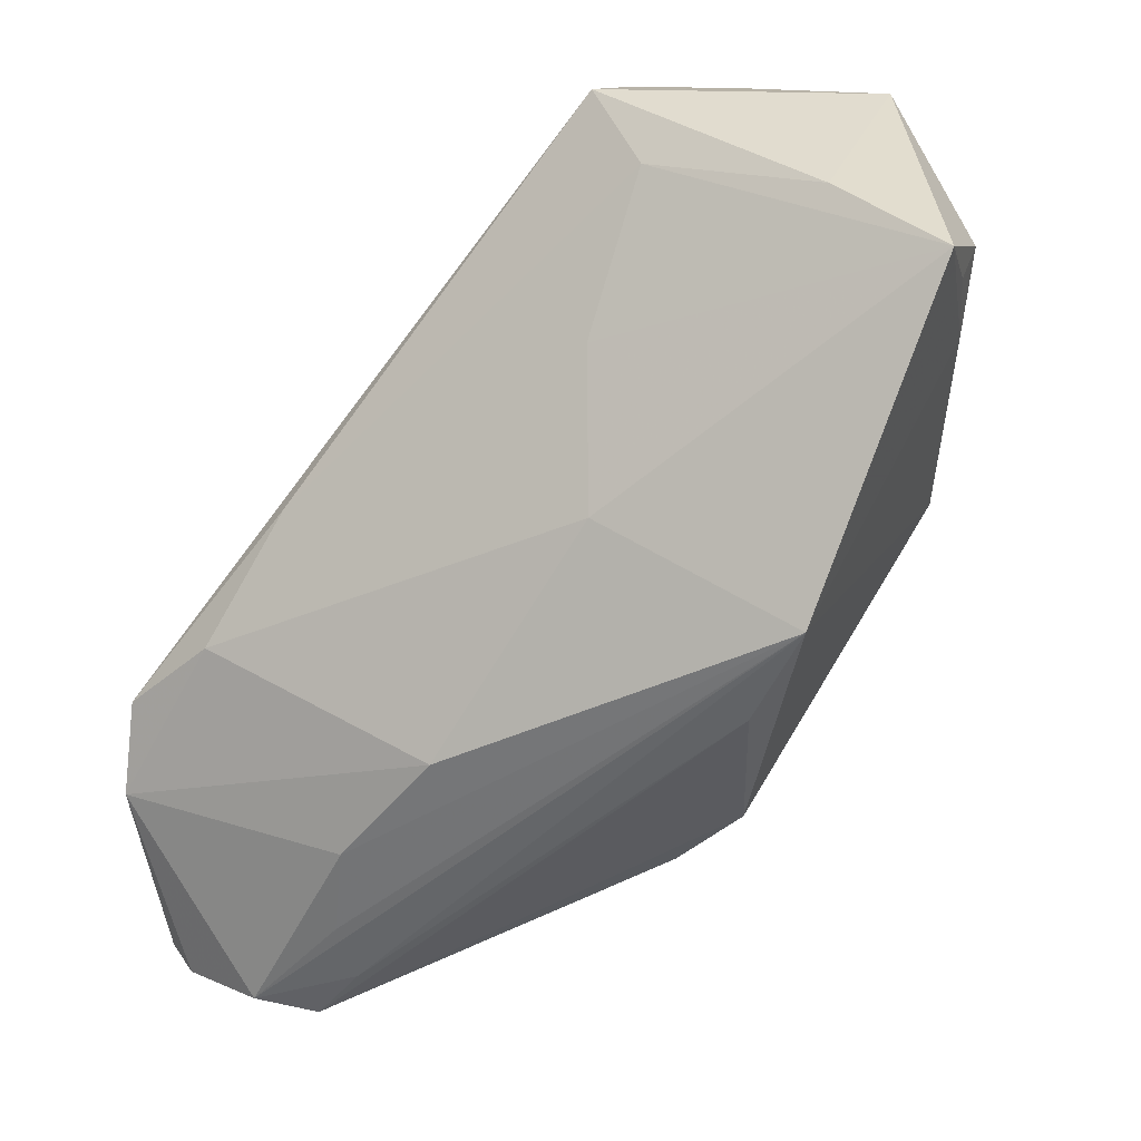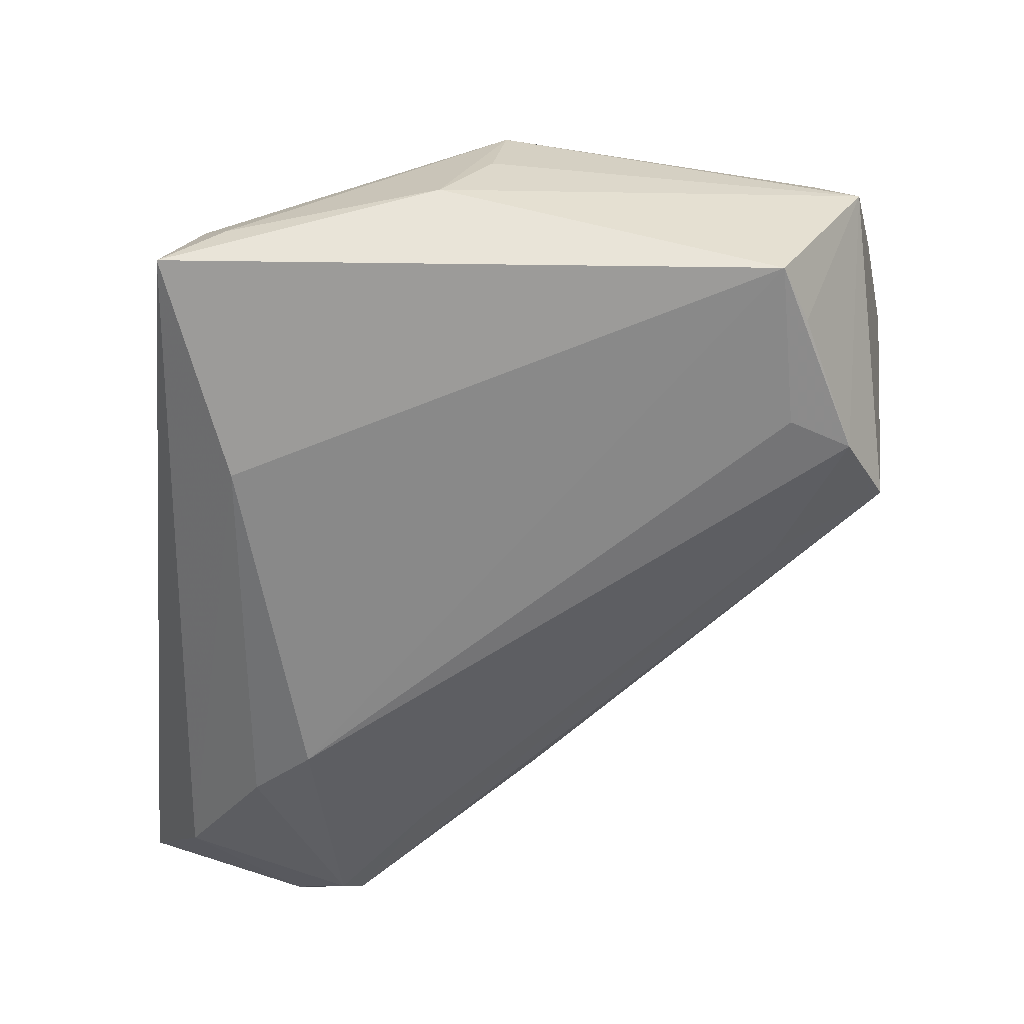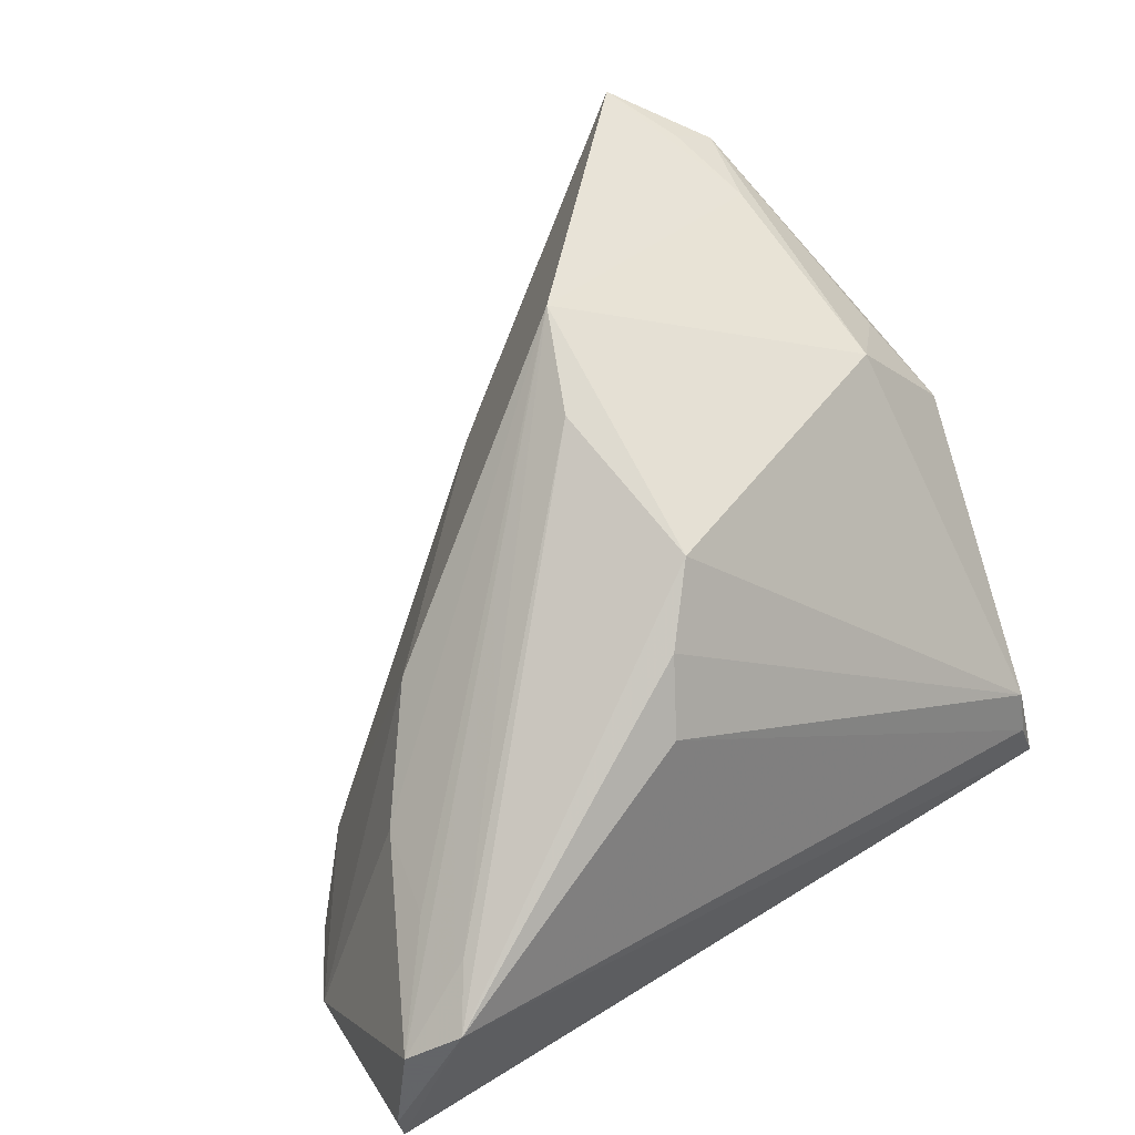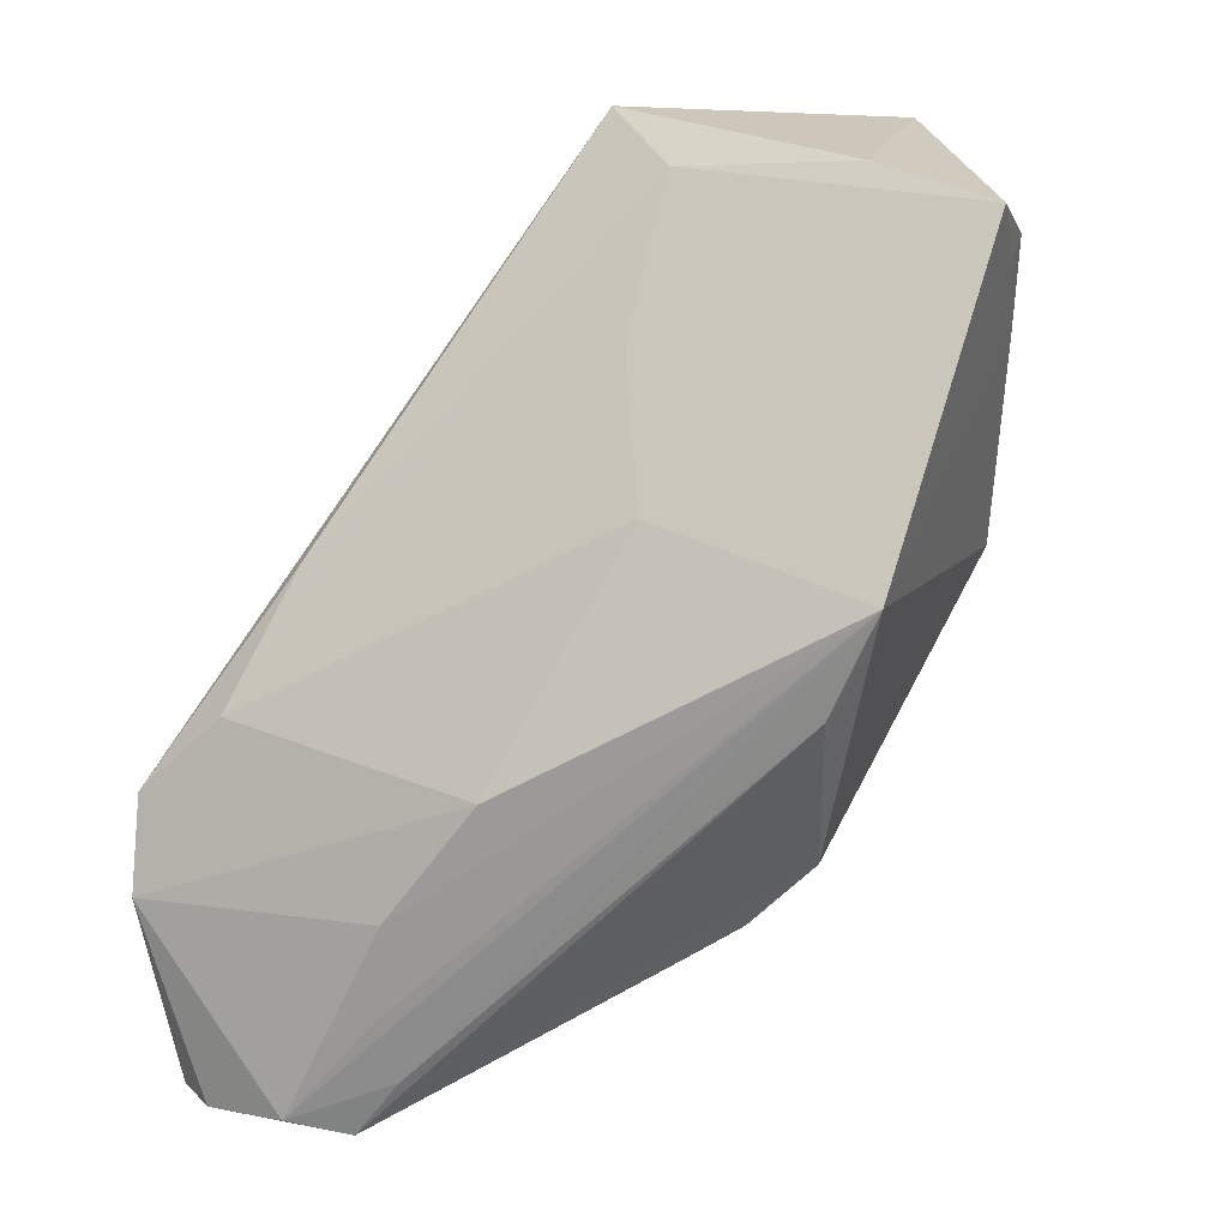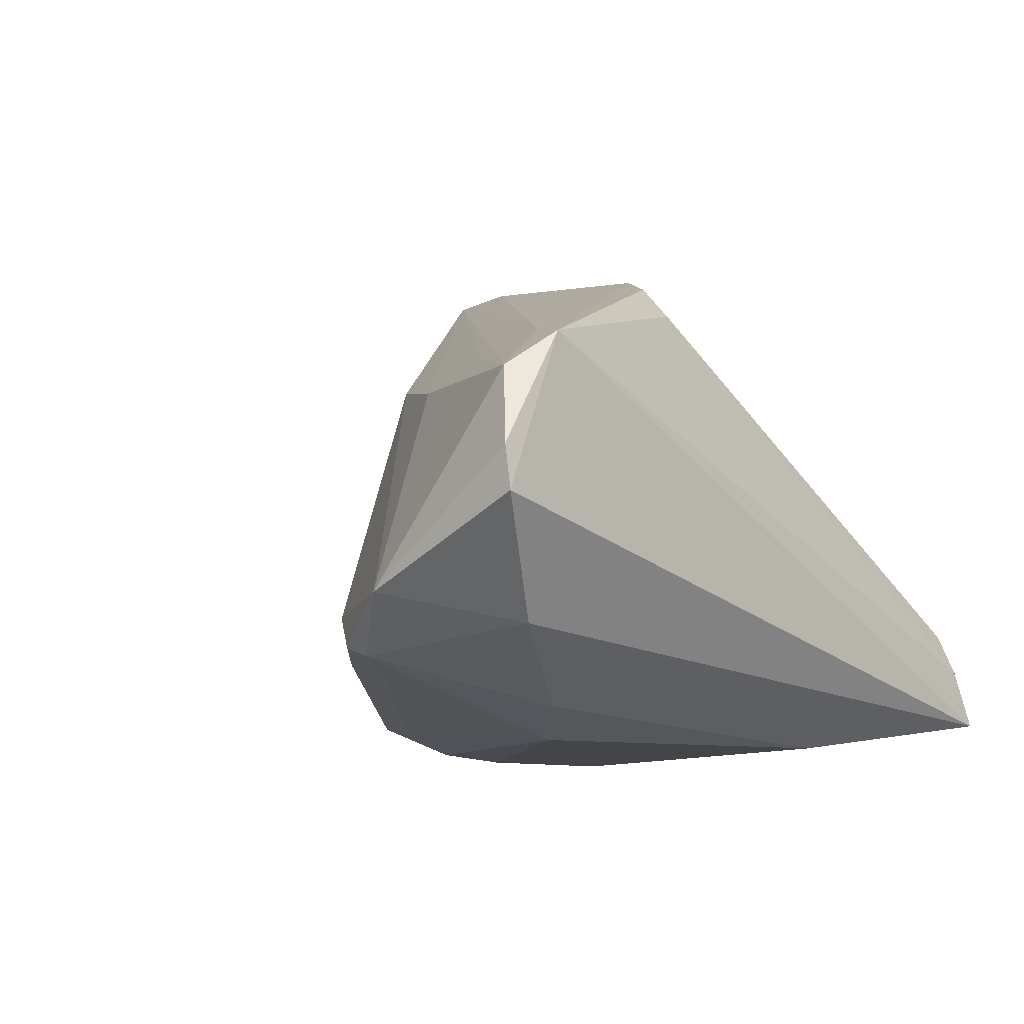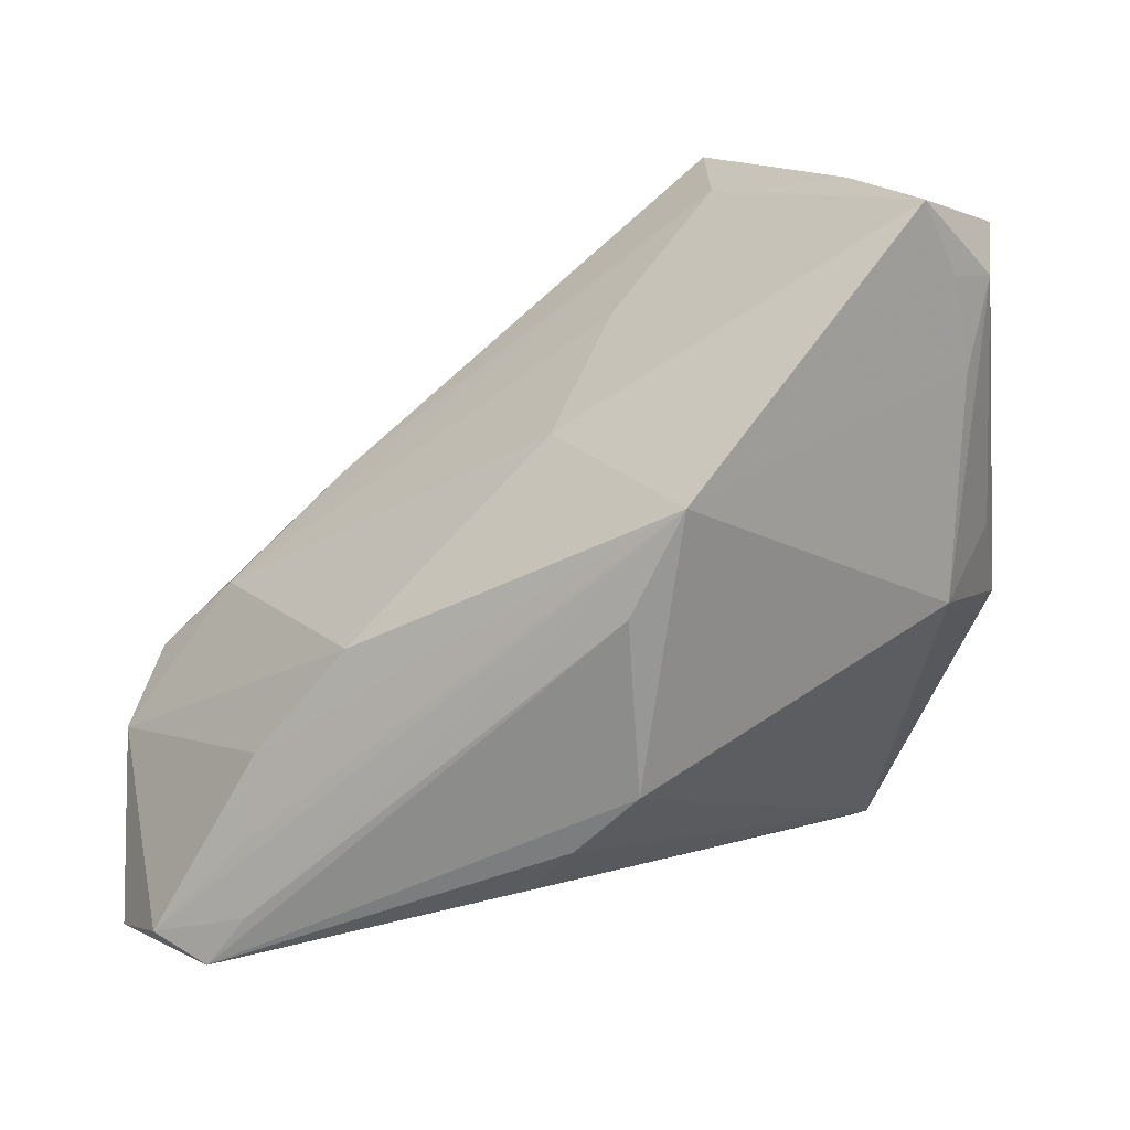
<metadata>
{"format":"obj","ext":"obj","renderer":"f3d","projection":"perspective","resolution":1024,"background":"white","views":[{"elev":49.9,"azim":-33.5,"up":"+Y"},{"elev":-63.1,"azim":84.3,"up":"+Z"},{"elev":66.3,"azim":-34.2,"up":"+Z"},{"elev":37.7,"azim":-37.8,"up":"+Y"},{"elev":-8.7,"azim":-49.6,"up":"+Z"},{"elev":18.4,"azim":-7.7,"up":"+Y"}]}
</metadata>
<code>
v 0.04038 -0.00169 -0.004865
v -0.04262 -0.01173 0.01372
v 0.03125 -0.03656 -0.02053
v 0.03232 0.03287 -0.02315
v -0.006028 0.009142 0.03527
v 0.04123 0.03926 -0.006642
v 0.0373 0.009597 0.01069
v -0.05438 -0.03278 0.01197
v 0.03055 -0.03276 -0.009208
v 0.03186 0.02867 0.01857
v -0.01481 -0.02388 0.02569
v -0.03938 -0.002619 -0.0172
v -0.01082 0.02213 0.01323
v -0.004546 -0.01045 0.03401
v -0.02802 -0.01676 -0.02382
v -0.0445 -0.0006268 -0.01056
v -0.03158 0.01045 -0.01431
v -0.03286 0.0007511 0.0169
v 0.04019 -0.0001619 0.00497
v -0.05795 -0.036 0.003127
v 0.0382 0.02942 -0.02382
v -0.05781 -0.03656 -0.001535
v 0.01097 0.04514 -0.01901
v -0.05183 -0.0116 -0.01577
v -0.05232 -0.009296 -0.01489
v -0.03467 -0.02282 -0.02069
v 0.02564 0.04724 0.02197
v 0.003014 0.03422 -0.01992
v 0.03102 0.003508 0.01892
v 0.01784 0.03993 -0.02252
v -0.01082 -0.01747 0.03075
v 0.02967 -0.03543 -0.01391
v 0.03969 -0.007321 -0.01356
v -0.04434 -0.02884 0.01805
v -0.0487 -0.03509 0.01617
v -0.0006382 0.0206 0.03629
v -0.00251 0.03171 0.0004141
v 0.02116 0.04716 0.007927
v 0.0345 0.03818 0.01612
v -0.05688 -0.01744 -0.00991
v 0.008174 -0.0273 -0.02382
v 0.009907 0.04327 -0.008323
v 0.03353 -0.0298 -0.01589
v 0.02061 0.03289 -0.02366
v -0.04809 -0.03068 -0.01329
v -0.04513 -0.02183 0.01557
v 0.02987 0.03885 0.01959
f 6 30 23
f 3 35 22
f 36 10 27
f 6 27 39
f 39 19 6
f 4 30 6
f 6 21 4
f 4 21 30
f 41 21 3
f 41 15 21
f 30 21 44
f 44 15 30
f 21 15 44
f 40 22 20
f 20 22 35
f 14 35 31
f 35 11 31
f 5 35 14
f 14 36 5
f 29 36 14
f 10 36 29
f 29 39 10
f 33 21 6
f 3 21 33
f 27 10 47
f 47 39 27
f 10 39 47
f 3 22 45
f 45 41 3
f 45 22 40
f 30 15 28
f 15 12 28
f 28 23 30
f 23 28 25
f 25 28 12
f 42 37 27
f 18 2 36
f 40 2 18
f 19 29 9
f 9 29 14
f 9 31 11
f 14 31 9
f 19 39 7
f 7 29 19
f 39 29 7
f 8 20 35
f 40 20 8
f 8 2 40
f 6 19 1
f 1 33 6
f 19 33 1
f 3 33 43
f 43 33 19
f 43 9 3
f 19 9 43
f 15 41 26
f 41 45 26
f 24 12 15
f 24 25 12
f 15 26 24
f 24 26 45
f 24 45 40
f 40 25 24
f 38 42 27
f 23 42 38
f 38 27 6
f 6 23 38
f 13 18 36
f 13 36 27
f 27 37 13
f 32 35 3
f 3 9 32
f 32 11 35
f 32 9 11
f 36 2 46
f 46 8 36
f 2 8 46
f 34 5 36
f 36 8 34
f 35 5 34
f 34 8 35
f 18 13 16
f 16 25 40
f 40 18 16
f 16 13 37
f 37 42 16
f 23 25 17
f 25 16 17
f 17 42 23
f 17 16 42

</code>
